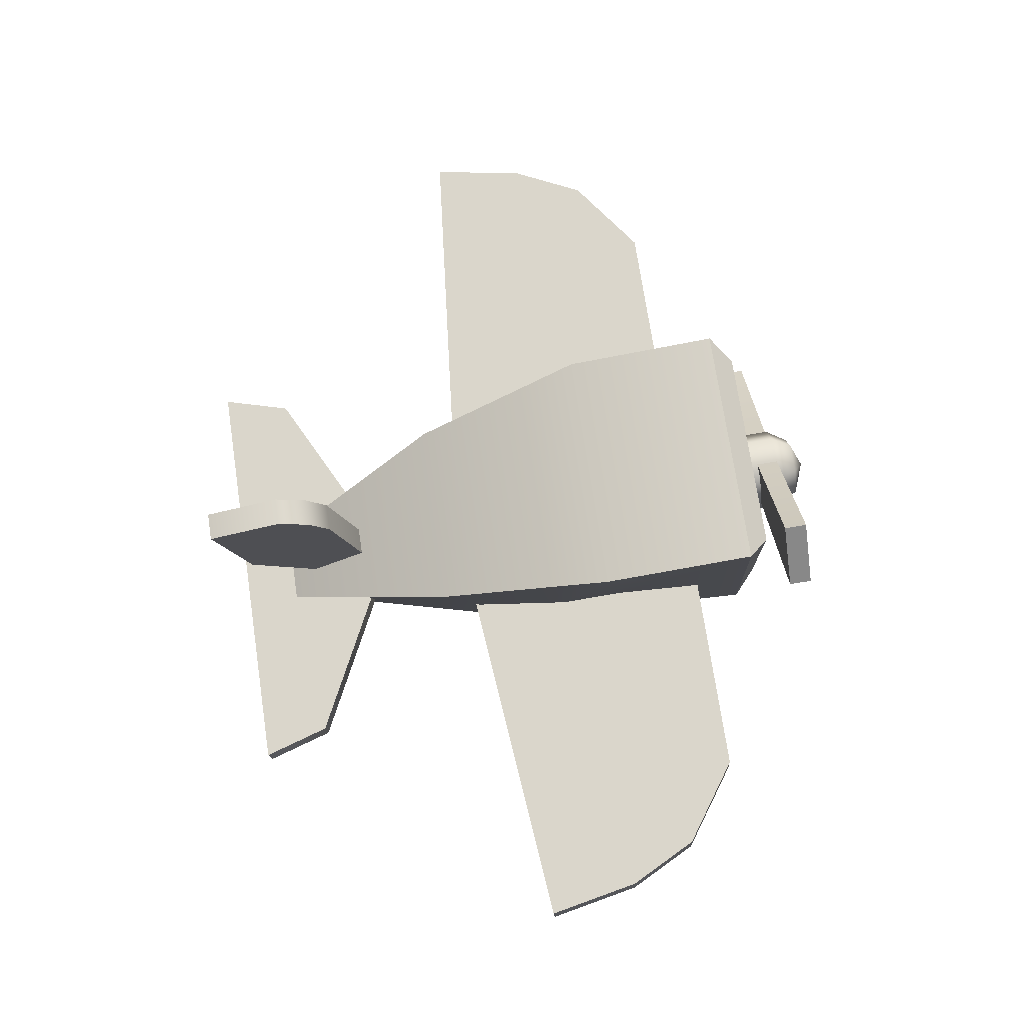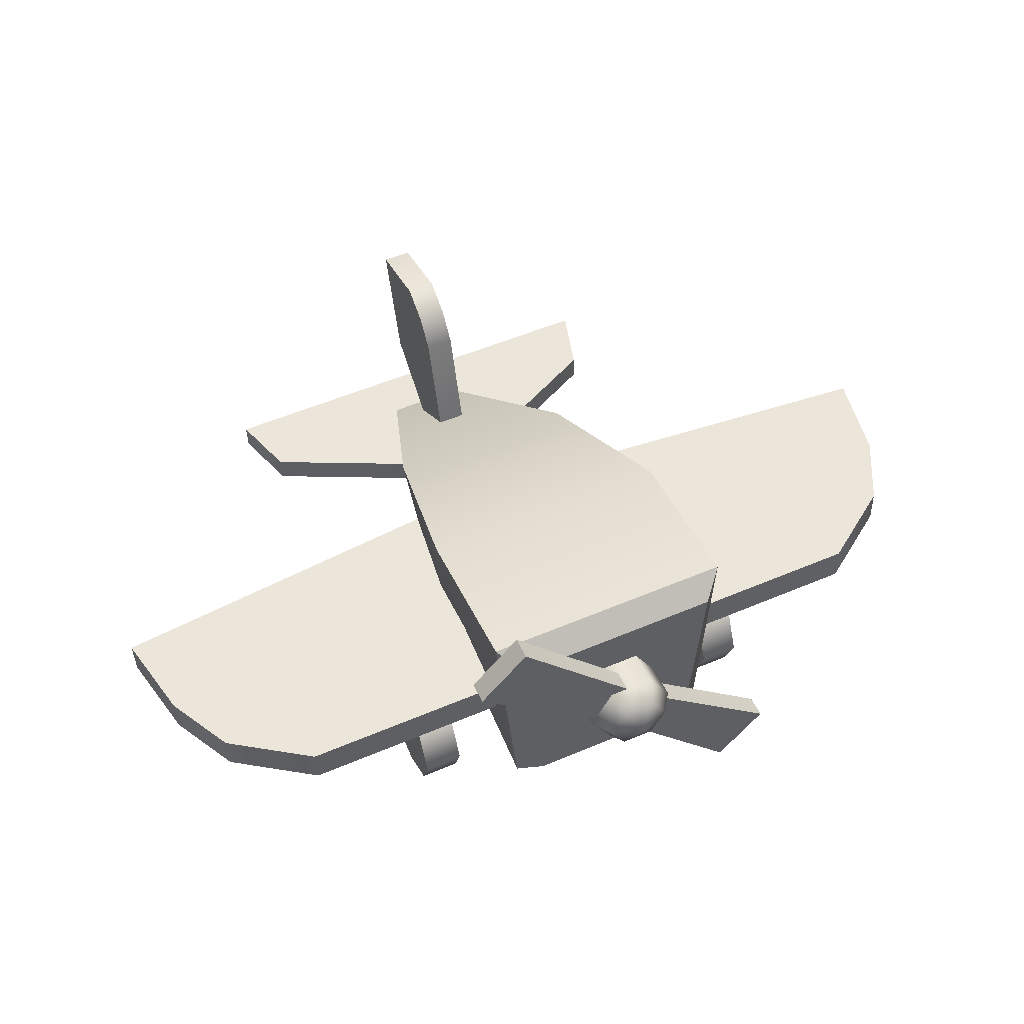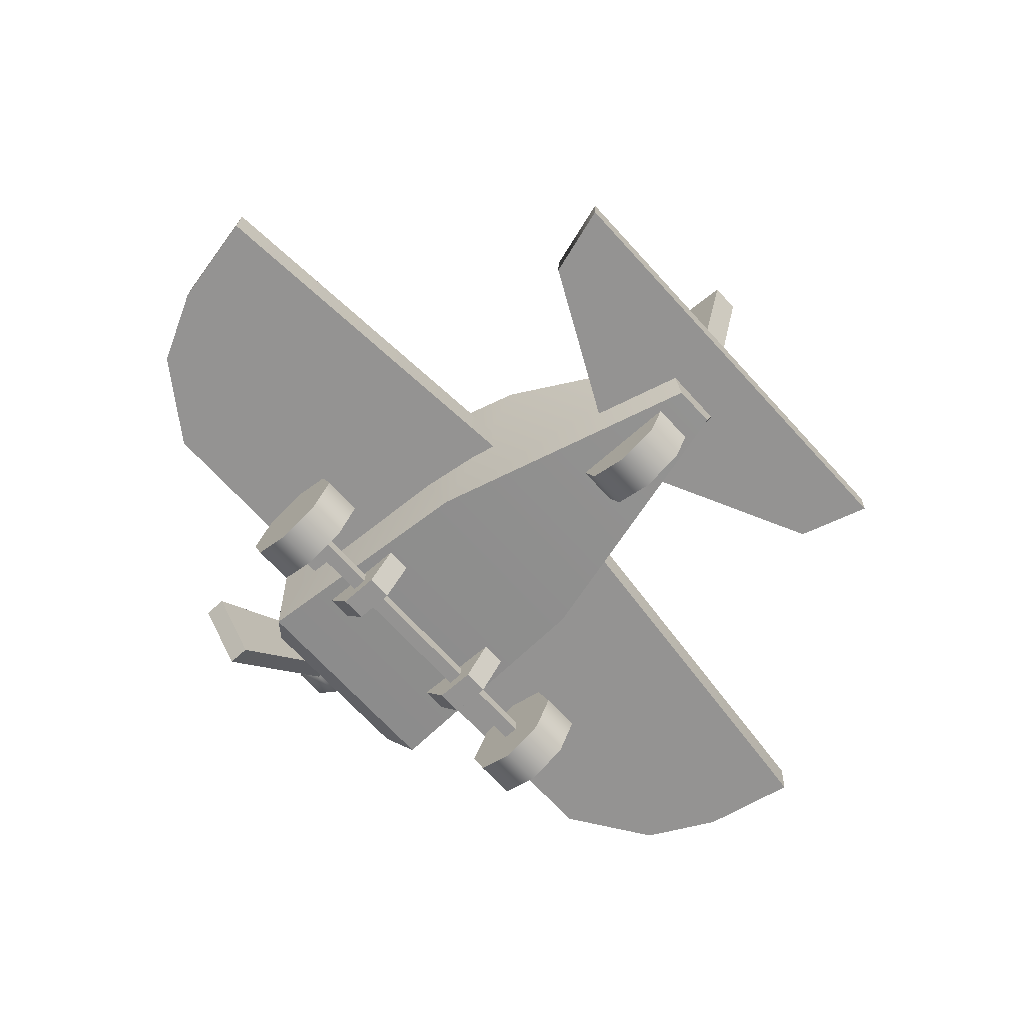
<metadata>
{"format":"obj","ext":"obj","renderer":"f3d","projection":"perspective","resolution":1024,"background":"white","views":[{"elev":72.7,"azim":-98.5,"up":"+Y"},{"elev":53.6,"azim":-24.4,"up":"+Y"},{"elev":-69.1,"azim":132.4,"up":"+Y"}]}
</metadata>
<code>
g meger3d_Char_plane_C3_2
v -0.1946 0.1648 0.1349
v -0.1489 0.04649 -0.1302
v 0.1489 0.04649 -0.1302
v 0.1946 0.1648 0.1349
v 0.06006 -0.1374 -0.3978
v -0.06006 -0.1374 -0.3978
v 0.143 -0.206 0.019
v 0.1946 0.1648 0.1349
v 0.1489 0.04649 -0.1302
v 0.06006 -0.1374 -0.3978
v 0.03145 -0.2288 -0.3929
v -0.143 -0.206 0.019
v -0.1489 0.04649 -0.1302
v -0.1946 0.1648 0.1349
v -0.03145 -0.2288 -0.3929
v -0.06006 -0.1374 -0.3978
v -0.1323 -0.1296 0.4229
v 0.1323 -0.1296 0.4229
v 0.166 -0.1651 0.391
v -0.166 -0.1651 0.391
v -0.166 -0.1651 0.391
v -0.1946 0.1951 0.3718
v -0.1609 0.1631 0.4073
v -0.1323 -0.1296 0.4229
v 0.1323 -0.1296 0.4229
v 0.1609 0.1631 0.4073
v 0.1946 0.1951 0.3718
v 0.166 -0.1651 0.391
v -0.1946 0.1951 0.3718
v 0.1946 0.1951 0.3718
v 0.1609 0.1631 0.4073
v -0.1609 0.1631 0.4073
v -0.1946 0.1951 0.3718
v -0.1946 0.1648 0.1349
v 0.1946 0.1648 0.1349
v 0.1946 0.1951 0.3718
v -0.143 -0.206 0.019
v -0.166 -0.1651 0.391
v 0.166 -0.1651 0.391
v 0.143 -0.206 0.019
v 0.166 -0.1651 0.391
v 0.1946 0.1951 0.3718
v 0.1946 0.1648 0.1349
v 0.143 -0.206 0.019
v -0.143 -0.206 0.019
v -0.1946 0.1648 0.1349
v -0.1946 0.1951 0.3718
v -0.166 -0.1651 0.391
v -0.1323 -0.1296 0.4229
v 0 0.03106 0.4144
v 0.1323 -0.1296 0.4229
v 0.1609 0.1631 0.4073
v -0.1609 0.1631 0.4073
v -0.143 -0.206 0.019
v 0.143 -0.206 0.019
v 0.03145 -0.2288 -0.3929
v -0.03145 -0.2288 -0.3929
v -0.03145 -0.2288 -0.3929
v 0 -0.1688 -0.3961
v -0.06006 -0.1374 -0.3978
v 0.06006 -0.1374 -0.3978
v 0.03145 -0.2288 -0.3929
v -0.4888 -0.02625 0.3055
v 0.4888 -0.02625 0.3055
v 0.4888 -0.08393 0.3086
v -0.4888 -0.08393 0.3086
v 0.6118 -0.08856 0.2219
v 0.6118 -0.03088 0.2188
v -0.6118 -0.03088 0.2188
v -0.6118 -0.08856 0.2219
v 0.6659 -0.03655 0.1127
v 0.6659 -0.09422 0.1157
v 0.694 -0.1018 -0.02682
v 0.694 -0.04416 -0.0299
v -0.6659 -0.09422 0.1157
v -0.6659 -0.03655 0.1127
v -0.694 -0.1018 -0.02682
v -0.694 -0.04416 -0.0299
v 0 -0.1053 -0.09206
v -0.4888 -0.08393 0.3086
v 0.4888 -0.08393 0.3086
v 0 -0.1053 -0.09206
v 0.694 -0.1018 -0.02682
v 0.694 -0.04416 -0.0299
v 0 -0.04764 -0.09514
v -0.694 -0.1018 -0.02682
v -0.694 -0.04416 -0.0299
v 0.6118 -0.03088 0.2188
v 0.4888 -0.02625 0.3055
v 0 -0.04764 -0.09514
v -0.4888 -0.02625 0.3055
v -0.6118 -0.08856 0.2219
v -0.4888 -0.08393 0.3086
v 0 -0.1053 -0.09206
v -0.6659 -0.09422 0.1157
v -0.694 -0.1018 -0.02682
v 0.6659 -0.09422 0.1157
v 0.694 -0.1018 -0.02682
v 0.6118 -0.08856 0.2219
v 0.4888 -0.08393 0.3086
v -0.6659 -0.03655 0.1127
v -0.694 -0.04416 -0.0299
v 0 -0.04764 -0.09514
v -0.6118 -0.03088 0.2188
v -0.4888 -0.02625 0.3055
v 0.694 -0.04416 -0.0299
v 0.6659 -0.03655 0.1127
v 0.6118 -0.03088 0.2188
v 0 -0.1357 -0.2243
v 0.3049 -0.1439 -0.3767
v 0.3049 -0.1848 -0.3745
v 0 -0.1766 -0.2221
v 0.3363 -0.1904 -0.48
v 0.3363 -0.1495 -0.4822
v -0.3049 -0.1439 -0.3767
v -0.3049 -0.1848 -0.3745
v -0.3363 -0.1495 -0.4822
v -0.3363 -0.1904 -0.48
v 0 -0.1495 -0.4822
v 0.3049 -0.1439 -0.3767
v 0 -0.1357 -0.2243
v -0.3049 -0.1439 -0.3767
v 0.3363 -0.1495 -0.4822
v -0.3363 -0.1495 -0.4822
v 0 -0.1904 -0.48
v 0.3363 -0.1904 -0.48
v 0.3363 -0.1495 -0.4822
v 0 -0.1495 -0.4822
v -0.3363 -0.1495 -0.4822
v -0.3363 -0.1904 -0.48
v 0 -0.1904 -0.48
v 0.3049 -0.1848 -0.3745
v 0.3363 -0.1904 -0.48
v 0 -0.1766 -0.2221
v -0.3049 -0.1848 -0.3745
v -0.3363 -0.1904 -0.48
v -0.0215 -0.06716 -0.2635
v -0.0215 0.116 -0.3115
v 0.0215 0.116 -0.3115
v 0.0215 -0.06716 -0.2635
v -0.0215 0.1579 -0.3434
v 0.0215 0.1579 -0.3434
v -0.0215 0.1858 -0.3911
v 0.0215 0.1858 -0.3911
v 0.0215 0.1552 -0.5074
v -0.0215 0.1552 -0.5074
v -0.0215 0.1552 -0.5074
v -0.0215 -0.02595 -0.4598
v 0.0215 -0.02595 -0.4598
v 0.0215 0.1552 -0.5074
v 0.0215 -0.06716 -0.2635
v 0.0215 -0.02595 -0.4598
v 0.0215 -0.1148 -0.3489
v 0.0215 0.116 -0.3115
v 0.0215 0.1579 -0.3434
v 0.0215 0.1858 -0.3911
v 0.0215 -0.02595 -0.4598
v 0.0215 0.1552 -0.5074
v 0.0215 -0.02595 -0.4598
v 0.0215 0.1858 -0.3911
v -0.0215 -0.1148 -0.3489
v -0.0215 -0.02595 -0.4598
v -0.0215 -0.06716 -0.2635
v -0.0215 -0.06716 -0.2635
v -0.0215 -0.02595 -0.4598
v -0.0215 0.116 -0.3115
v -0.0215 0.1579 -0.3434
v -0.0215 -0.02595 -0.4598
v -0.0215 0.1858 -0.3911
v -0.0215 0.1858 -0.3911
v -0.0215 -0.02595 -0.4598
v -0.0215 0.1552 -0.5074
v 0.0215 -0.02595 -0.4598
v -0.0215 -0.02595 -0.4598
v -0.0215 -0.1148 -0.3489
v 0.0215 -0.1148 -0.3489
v -0.03427 0.0877 0.3621
v 0.03427 0.0877 0.3621
v 0.03424 0.09304 0.4627
v -0.03424 0.09304 0.4627
v -0.06853 0.02844 0.3652
v -0.06849 0.03381 0.4659
v -0.03427 -0.03083 0.3684
v -0.03424 -0.02542 0.469
v 0.03427 -0.03083 0.3684
v 0.03424 -0.02542 0.469
v 0.06853 0.02844 0.3652
v 0.06849 0.03381 0.4659
v 0.03424 0.09304 0.4627
v -0.02388 0.07673 0.4939
v 0.02388 0.07673 0.4939
v -0.04776 0.03542 0.4961
v -0.02388 -0.005882 0.4983
v 0.02388 -0.005882 0.4983
v 0.04776 0.03542 0.4961
v 0.02388 0.07673 0.4939
v 0 0.03639 0.5142
v 0 0.03639 0.5142
v 0 0.03639 0.5142
v 0 0.03639 0.5142
v 0 0.03639 0.5142
v 0 0.03639 0.5142
v 0.0243 0.05808 0.4647
v 0.2547 -0.1467 0.4757
v 0.1808 -0.2206 0.4796
v -0.0243 0.009554 0.4673
v -0.2547 0.2143 0.4564
v -0.1808 0.2882 0.4524
v 0.0243 0.05628 0.431
v 0.2547 -0.1485 0.4419
v 0.2547 -0.1467 0.4757
v 0.0243 0.05808 0.4647
v -0.1808 0.2882 0.4524
v -0.1808 0.2864 0.4187
v -0.0243 0.007751 0.4335
v 0.1808 -0.2224 0.4458
v 0.2547 -0.1485 0.4419
v 0.0243 0.05628 0.431
v -0.1808 0.2864 0.4187
v -0.2547 0.2125 0.4226
v -0.0243 0.009554 0.4673
v 0.1808 -0.2206 0.4796
v 0.1808 -0.2224 0.4458
v -0.0243 0.007751 0.4335
v -0.2547 0.2125 0.4226
v -0.2547 0.2143 0.4564
v 0.1808 -0.2206 0.4796
v 0.2547 -0.1467 0.4757
v 0.2547 -0.1485 0.4419
v 0.1808 -0.2224 0.4458
v -0.2547 0.2125 0.4226
v -0.1808 0.2864 0.4187
v -0.1808 0.2882 0.4524
v -0.2547 0.2143 0.4564
v -0.2461 -0.2176 0.2347
v -0.2461 -0.1946 0.2335
v 0.2461 -0.1946 0.2335
v 0.2461 -0.2176 0.2347
v -0.2461 -0.1946 0.2335
v -0.2461 -0.1958 0.2104
v 0.2461 -0.1958 0.2104
v 0.2461 -0.1946 0.2335
v -0.2461 -0.1958 0.2104
v -0.2461 -0.2188 0.2117
v 0.2461 -0.2188 0.2117
v 0.2461 -0.1958 0.2104
v -0.2461 -0.2188 0.2117
v -0.2461 -0.2176 0.2347
v 0.2461 -0.2176 0.2347
v 0.2461 -0.2188 0.2117
v -0.2979 -0.1489 0.158
v -0.2979 -0.2114 0.136
v -0.2375 -0.2114 0.136
v -0.2375 -0.1489 0.158
v -0.2375 -0.2711 0.1646
v -0.2979 -0.2711 0.1646
v -0.2375 -0.2932 0.227
v -0.2979 -0.2932 0.227
v -0.2375 -0.2646 0.2868
v -0.2979 -0.2646 0.2868
v -0.2375 -0.2021 0.3088
v -0.2979 -0.2021 0.3088
v -0.2375 -0.1424 0.2802
v -0.2979 -0.1424 0.2802
v -0.2375 -0.1203 0.2178
v -0.2979 -0.1203 0.2178
v -0.2375 -0.1489 0.158
v -0.2375 -0.2114 0.136
v -0.2375 -0.2067 0.2224
v -0.2375 -0.2711 0.1646
v -0.2375 -0.2932 0.227
v -0.2375 -0.2646 0.2868
v -0.2375 -0.2021 0.3088
v -0.2375 -0.1424 0.2802
v -0.2375 -0.1203 0.2178
v -0.09802 -0.2414 0.2531
v -0.136 -0.2414 0.2531
v -0.136 -0.1581 0.3028
v -0.09802 -0.1581 0.3028
v -0.09802 -0.1671 0.135
v -0.136 -0.1671 0.135
v -0.136 -0.2446 0.1933
v -0.09802 -0.2446 0.1933
v -0.09802 -0.2446 0.1933
v -0.136 -0.2446 0.1933
v -0.136 -0.2414 0.2531
v -0.09802 -0.2414 0.2531
v -0.136 -0.2414 0.2531
v -0.136 -0.2446 0.1933
v -0.136 -0.1671 0.135
v -0.136 -0.1581 0.3028
v -0.09802 -0.2446 0.1933
v -0.09802 -0.2414 0.2531
v -0.09802 -0.1581 0.3028
v -0.09802 -0.1671 0.135
v -0.2979 -0.1489 0.158
v -0.2979 -0.1203 0.2178
v -0.2979 -0.169 0.2204
v -0.2979 -0.1815 0.1943
v -0.2979 -0.2114 0.136
v -0.2979 -0.2088 0.1847
v -0.2979 -0.2711 0.1646
v -0.2979 -0.2348 0.1971
v -0.2979 -0.2932 0.227
v -0.2979 -0.2445 0.2244
v -0.2979 -0.2646 0.2868
v -0.2979 -0.232 0.2505
v -0.2979 -0.2021 0.3088
v -0.2979 -0.2047 0.2601
v -0.2979 -0.1424 0.2802
v -0.2979 -0.1786 0.2477
v -0.2979 -0.1786 0.2477
v -0.2979 -0.2067 0.2224
v -0.2979 -0.169 0.2204
v -0.2979 -0.1815 0.1943
v -0.2979 -0.2088 0.1847
v -0.2979 -0.2348 0.1971
v -0.2979 -0.2445 0.2244
v -0.2979 -0.232 0.2505
v -0.2979 -0.2047 0.2601
v 0.2979 -0.1489 0.158
v 0.2375 -0.1489 0.158
v 0.2375 -0.2114 0.136
v 0.2979 -0.2114 0.136
v 0.2375 -0.2711 0.1646
v 0.2979 -0.2711 0.1646
v 0.2375 -0.2932 0.227
v 0.2979 -0.2932 0.227
v 0.2375 -0.2646 0.2868
v 0.2979 -0.2646 0.2868
v 0.2375 -0.2021 0.3088
v 0.2979 -0.2021 0.3088
v 0.2375 -0.1424 0.2802
v 0.2979 -0.1424 0.2802
v 0.2375 -0.1203 0.2178
v 0.2979 -0.1203 0.2178
v 0.2375 -0.1489 0.158
v 0.2375 -0.2067 0.2224
v 0.2375 -0.2114 0.136
v 0.2375 -0.2711 0.1646
v 0.2375 -0.2932 0.227
v 0.2375 -0.2646 0.2868
v 0.2375 -0.2021 0.3088
v 0.2375 -0.1424 0.2802
v 0.2375 -0.1203 0.2178
v 0.09802 -0.2414 0.2531
v 0.09802 -0.1581 0.3028
v 0.136 -0.1581 0.3028
v 0.136 -0.2414 0.2531
v 0.09802 -0.1671 0.135
v 0.09802 -0.2446 0.1933
v 0.136 -0.2446 0.1933
v 0.136 -0.1671 0.135
v 0.09802 -0.2446 0.1933
v 0.09802 -0.2414 0.2531
v 0.136 -0.2414 0.2531
v 0.136 -0.2446 0.1933
v 0.136 -0.2414 0.2531
v 0.136 -0.1581 0.3028
v 0.136 -0.1671 0.135
v 0.136 -0.2446 0.1933
v 0.09802 -0.2446 0.1933
v 0.09802 -0.1671 0.135
v 0.09802 -0.1581 0.3028
v 0.09802 -0.2414 0.2531
v 0.2979 -0.1489 0.158
v 0.2979 -0.1815 0.1943
v 0.2979 -0.169 0.2204
v 0.2979 -0.1203 0.2178
v 0.2979 -0.2114 0.136
v 0.2979 -0.2088 0.1847
v 0.2979 -0.2711 0.1646
v 0.2979 -0.2348 0.1971
v 0.2979 -0.2932 0.227
v 0.2979 -0.2445 0.2244
v 0.2979 -0.2646 0.2868
v 0.2979 -0.232 0.2505
v 0.2979 -0.2021 0.3088
v 0.2979 -0.2047 0.2601
v 0.2979 -0.1424 0.2802
v 0.2979 -0.1786 0.2477
v 0.2979 -0.1786 0.2477
v 0.2979 -0.169 0.2204
v 0.2979 -0.2067 0.2224
v 0.2979 -0.1815 0.1943
v 0.2979 -0.2088 0.1847
v 0.2979 -0.2348 0.1971
v 0.2979 -0.2445 0.2244
v 0.2979 -0.232 0.2505
v 0.2979 -0.2047 0.2601
v 0.03018 -0.213 -0.3541
v -0.03018 -0.213 -0.3541
v -0.03018 -0.2728 -0.3255
v 0.03018 -0.2728 -0.3255
v -0.03018 -0.2949 -0.2631
v 0.03018 -0.2949 -0.2631
v -0.03018 -0.2663 -0.2033
v 0.03018 -0.2663 -0.2033
v -0.03018 -0.2038 -0.1813
v 0.03018 -0.2038 -0.1813
v -0.03018 -0.213 -0.3541
v -0.03018 -0.2084 -0.2677
v -0.03018 -0.2728 -0.3255
v -0.03018 -0.2949 -0.2631
v -0.03018 -0.2663 -0.2033
v -0.03018 -0.2038 -0.1813
v 0.03018 -0.2728 -0.3255
v 0.03018 -0.2084 -0.2677
v 0.03018 -0.213 -0.3541
v 0.03018 -0.2949 -0.2631
v 0.03018 -0.2663 -0.2033
v 0.03018 -0.2038 -0.1813
g meger3d_Char_plane_C3_2_0
f 3 2 1
f 4 3 1
f 3 5 2
f 5 6 2
f 9 8 7
f 10 9 7
f 11 10 7
f 14 13 12
f 12 13 15
f 13 16 15
f 19 18 17
f 20 19 17
f 23 22 21
f 24 23 21
f 27 26 25
f 28 27 25
f 31 30 29
f 32 31 29
f 35 34 33
f 36 35 33
f 39 38 37
f 40 39 37
f 43 42 41
f 44 43 41
f 47 46 45
f 48 47 45
f 51 50 49
f 52 50 51
f 53 50 52
f 49 50 53
f 56 55 54
f 57 56 54
f 60 59 58
f 61 59 60
f 62 59 61
f 58 59 62
f 65 64 63
f 66 65 63
f 64 65 67
f 68 64 67
f 66 63 69
f 70 66 69
f 71 68 67
f 72 71 67
f 72 73 71
f 73 74 71
f 70 69 75
f 69 76 75
f 75 76 77
f 76 78 77
f 81 80 79
f 84 83 82
f 85 84 82
f 82 86 85
f 86 87 85
f 90 89 88
f 91 89 90
f 94 93 92
f 92 95 94
f 95 96 94
f 94 98 97
f 94 97 99
f 100 94 99
f 103 102 101
f 103 101 104
f 105 103 104
f 107 106 103
f 108 107 103
f 111 110 109
f 112 111 109
f 110 111 113
f 114 110 113
f 112 109 115
f 116 112 115
f 116 115 117
f 118 116 117
f 121 120 119
f 122 121 119
f 120 123 119
f 122 119 124
f 127 126 125
f 128 127 125
f 128 125 129
f 125 130 129
f 133 132 131
f 131 132 134
f 131 134 135
f 136 131 135
f 139 138 137
f 140 139 137
f 138 139 141
f 139 142 141
f 141 142 143
f 142 144 143
f 144 145 143
f 145 146 143
f 149 148 147
f 150 149 147
f 153 152 151
f 151 152 154
f 154 152 155
f 155 157 156
f 160 159 158
f 163 162 161
f 166 165 164
f 167 165 166
f 169 168 167
f 172 171 170
f 175 174 173
f 176 175 173
f 179 178 177
f 180 179 177
f 180 177 181
f 182 180 181
f 182 181 183
f 184 182 183
f 184 183 185
f 186 184 185
f 186 185 187
f 188 186 187
f 188 187 178
f 189 188 178
f 180 190 179
f 190 191 179
f 192 190 180
f 182 192 180
f 193 192 182
f 184 193 182
f 194 193 184
f 186 194 184
f 195 194 186
f 188 195 186
f 196 195 188
f 189 196 188
f 190 197 191
f 192 198 190
f 193 199 192
f 194 200 193
f 195 201 194
f 196 202 195
f 205 204 203
f 206 205 203
f 206 203 207
f 203 208 207
f 211 210 209
f 212 211 209
f 212 209 213
f 209 214 213
f 217 216 215
f 218 217 215
f 218 215 219
f 215 220 219
f 223 222 221
f 224 223 221
f 224 221 225
f 221 226 225
f 229 228 227
f 230 229 227
f 233 232 231
f 234 233 231
f 237 236 235
f 238 237 235
f 241 240 239
f 242 241 239
f 245 244 243
f 246 245 243
f 249 248 247
f 250 249 247
f 253 252 251
f 254 253 251
f 253 255 252
f 255 256 252
f 255 257 256
f 257 258 256
f 257 259 258
f 259 260 258
f 259 261 260
f 261 262 260
f 261 263 262
f 263 264 262
f 263 265 264
f 265 266 264
f 254 251 266
f 265 254 266
f 269 268 267
f 269 270 268
f 269 271 270
f 269 272 271
f 269 273 272
f 269 274 273
f 269 275 274
f 269 267 275
f 278 277 276
f 279 278 276
f 282 281 280
f 283 282 280
f 286 285 284
f 287 286 284
f 290 289 288
f 291 290 288
f 294 293 292
f 295 294 292
f 298 297 296
f 299 298 296
f 299 296 300
f 301 299 300
f 301 300 302
f 303 301 302
f 303 302 304
f 305 303 304
f 305 304 306
f 307 305 306
f 307 306 308
f 309 307 308
f 309 308 310
f 311 309 310
f 311 310 297
f 298 311 297
f 314 313 312
f 315 313 314
f 316 313 315
f 317 313 316
f 318 313 317
f 319 313 318
f 320 313 319
f 312 313 320
f 323 322 321
f 324 323 321
f 325 323 324
f 326 325 324
f 327 325 326
f 328 327 326
f 329 327 328
f 330 329 328
f 331 329 330
f 332 331 330
f 333 331 332
f 334 333 332
f 335 333 334
f 336 335 334
f 322 335 336
f 321 322 336
f 339 338 337
f 340 338 339
f 341 338 340
f 342 338 341
f 343 338 342
f 344 338 343
f 345 338 344
f 337 338 345
f 348 347 346
f 349 348 346
f 352 351 350
f 353 352 350
f 356 355 354
f 357 356 354
f 360 359 358
f 361 360 358
f 364 363 362
f 365 364 362
f 368 367 366
f 369 368 366
f 366 367 370
f 367 371 370
f 370 371 372
f 371 373 372
f 372 373 374
f 373 375 374
f 374 375 376
f 375 377 376
f 376 377 378
f 377 379 378
f 378 379 380
f 379 381 380
f 381 368 369
f 380 381 369
f 384 383 382
f 384 385 383
f 384 386 385
f 384 387 386
f 384 388 387
f 384 389 388
f 384 390 389
f 384 382 390
f 393 392 391
f 394 393 391
f 395 393 394
f 396 395 394
f 397 395 396
f 398 397 396
f 399 397 398
f 400 399 398
f 403 402 401
f 404 402 403
f 405 402 404
f 406 402 405
f 409 408 407
f 407 408 410
f 410 408 411
f 411 408 412

</code>
